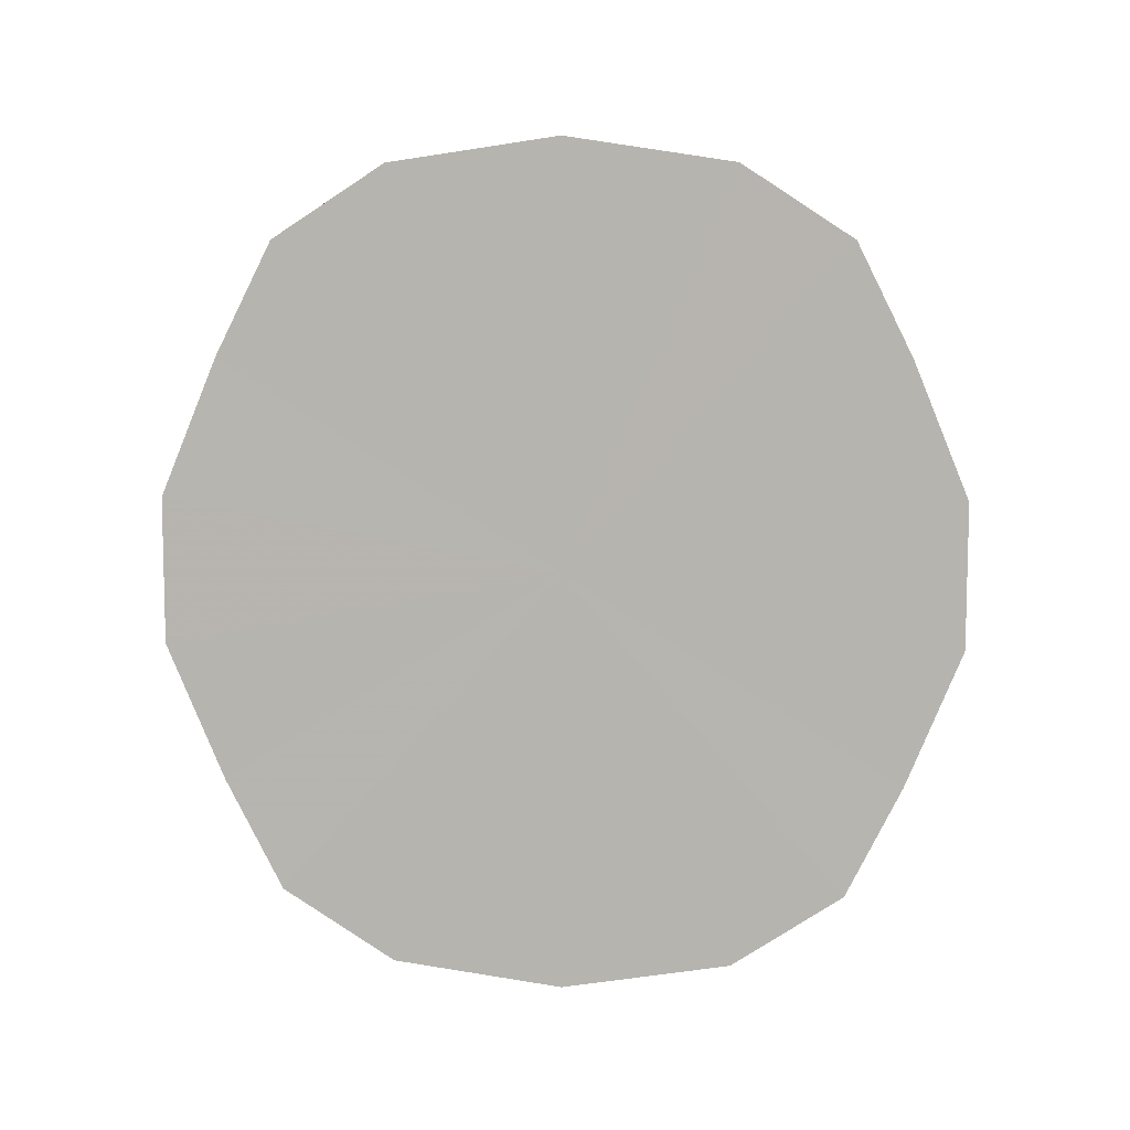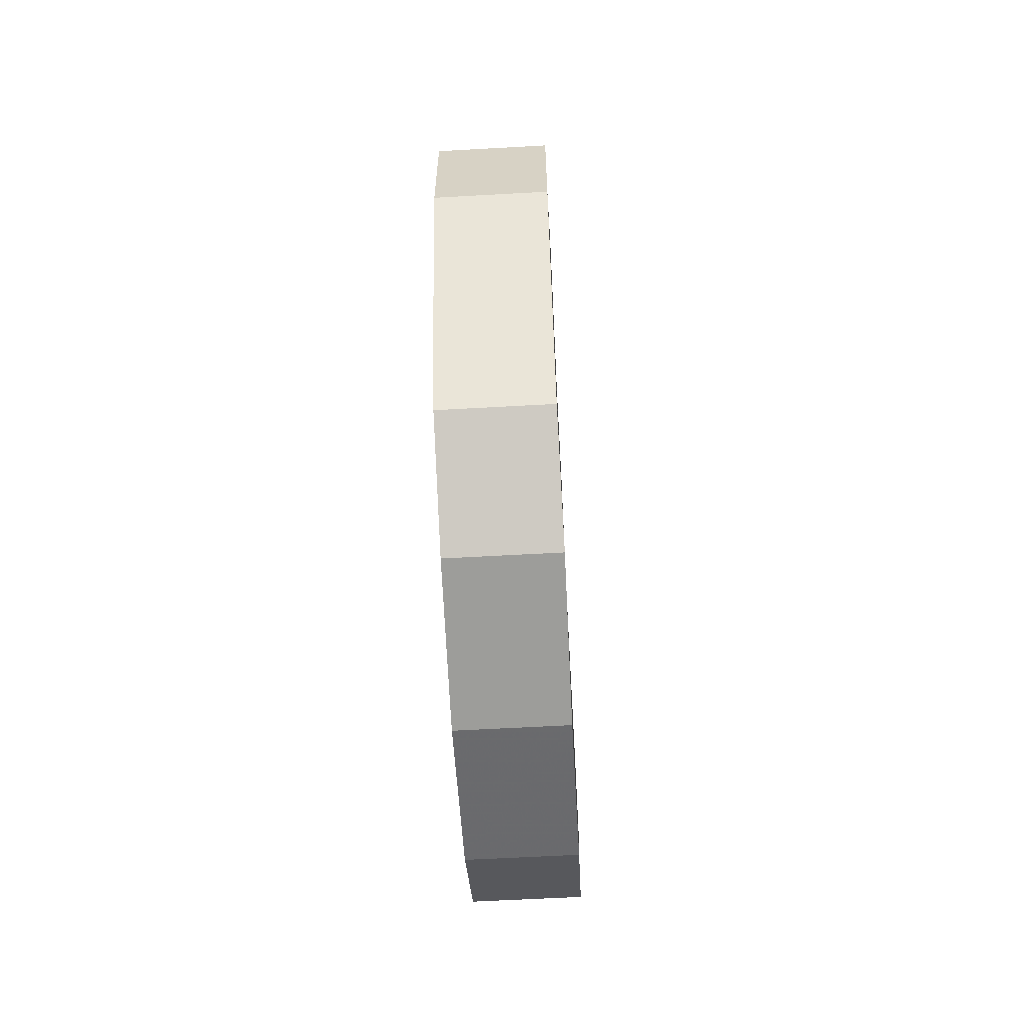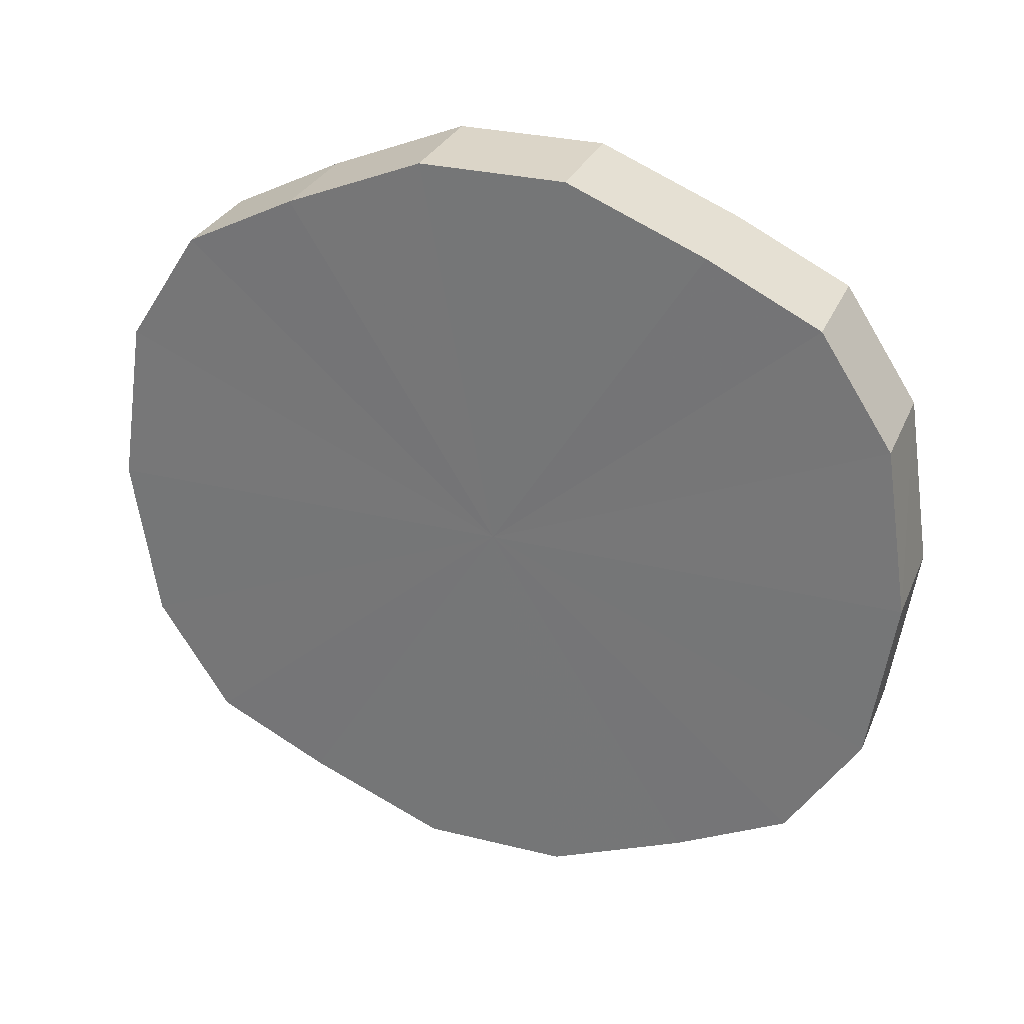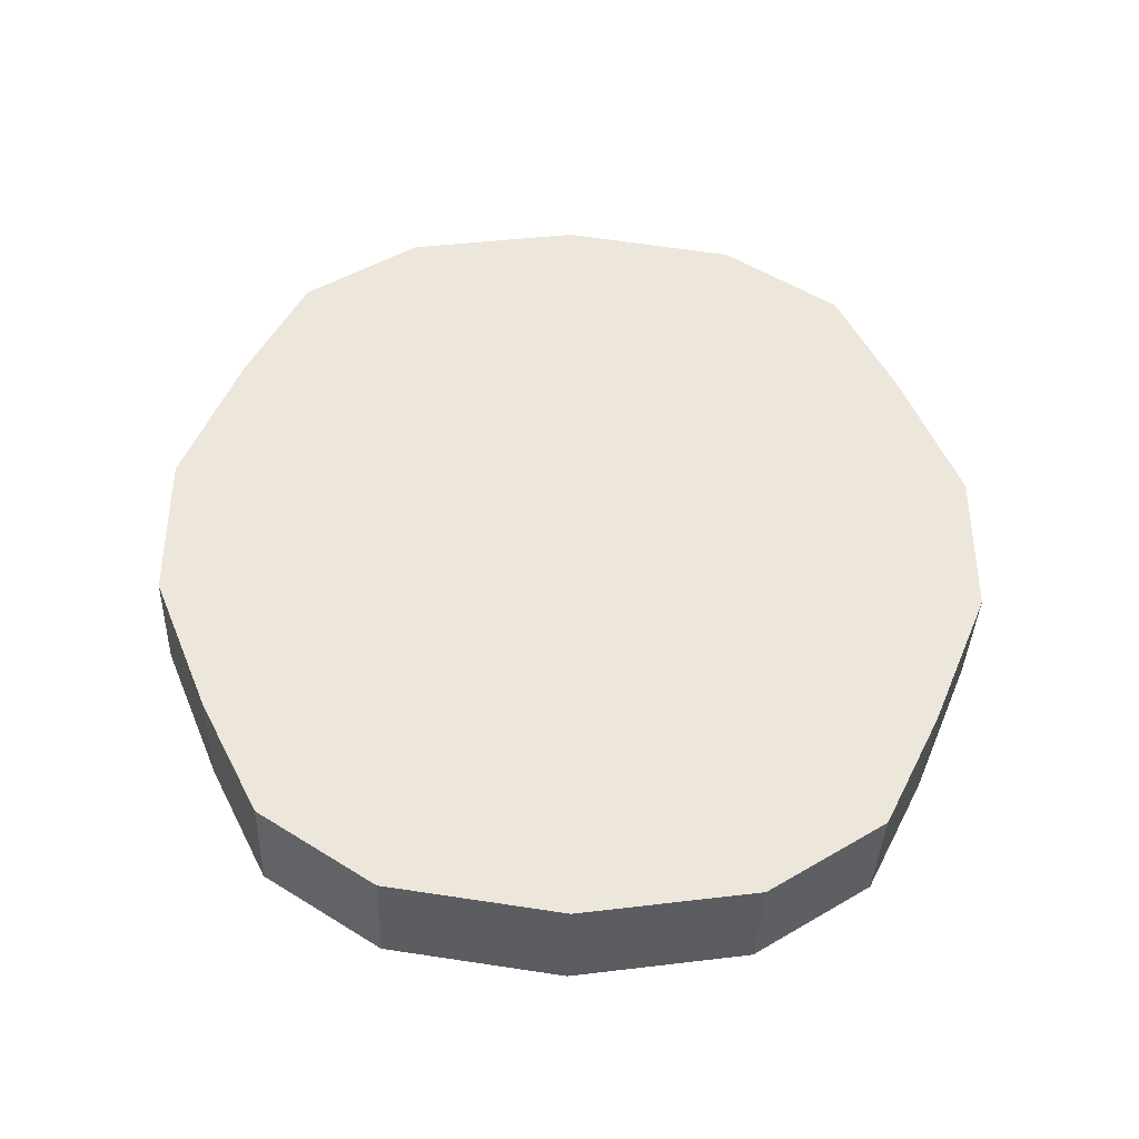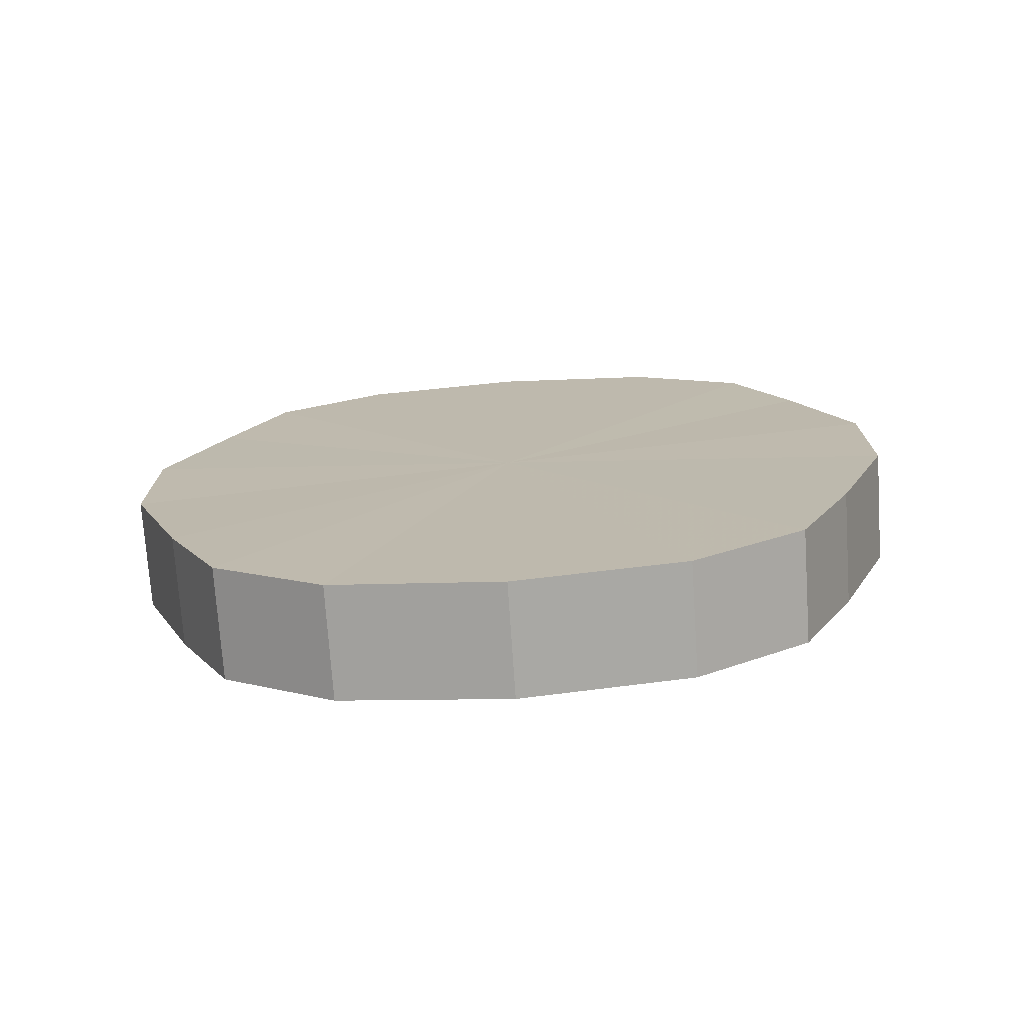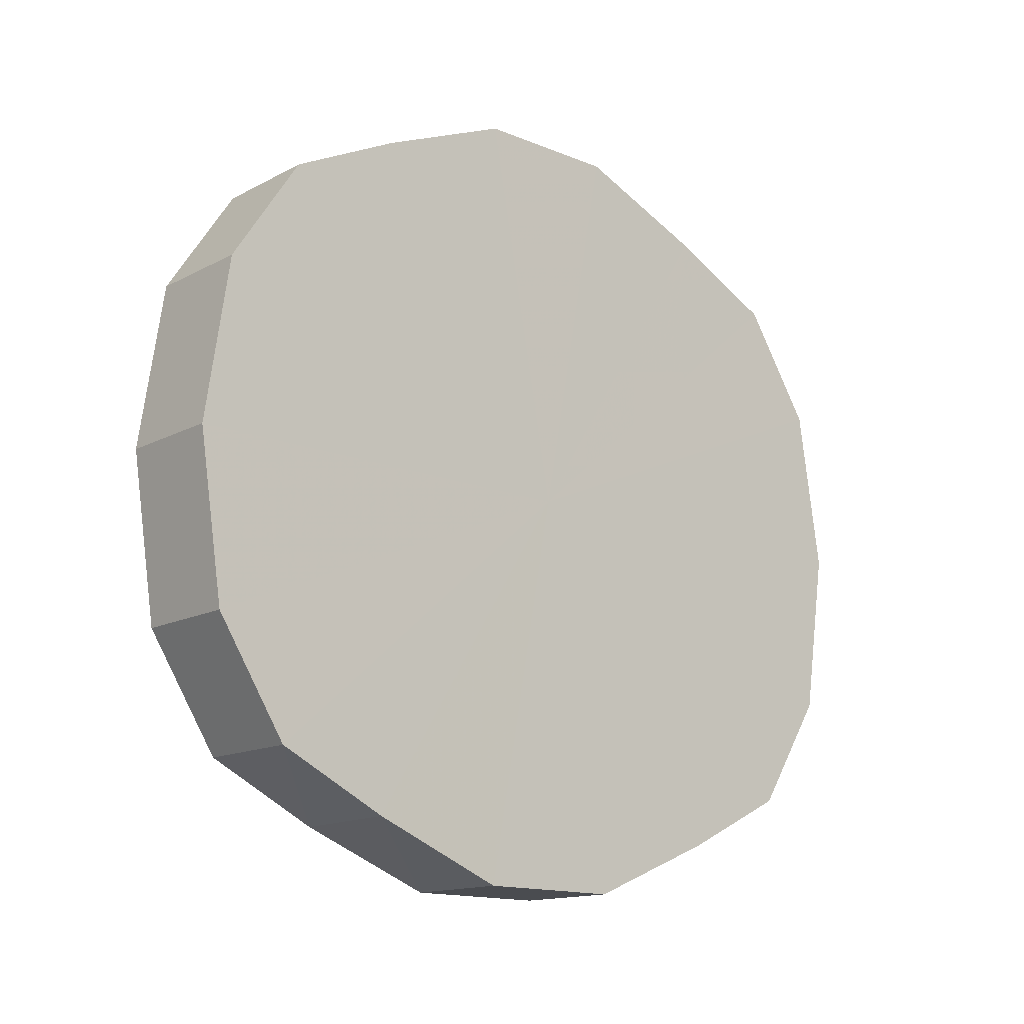
<metadata>
{"format":"obj","ext":"obj","renderer":"f3d","projection":"perspective","resolution":1024,"background":"white","views":[{"elev":8.8,"azim":-87.1,"up":"+Z"},{"elev":-61.8,"azim":3.1,"up":"+Z"},{"elev":29.4,"azim":110.1,"up":"+Y"},{"elev":-38.3,"azim":-91.9,"up":"+Z"},{"elev":-74.0,"azim":-86.1,"up":"+Z"},{"elev":-14.5,"azim":48.7,"up":"+Y"}]}
</metadata>
<code>
o 4830
v 2241 1878 10.02
v 2241 1878 10.03
v 2241 1878 10.02
v 2241 1878 10.04
v 2241 1878 10.03
v 2241 1878 10.03
v 2241 1878 10.03
v 2241 1878 10.06
v 2241 1878 10.04
v 2241 1878 10.04
v 2241 1878 10.04
v 2241 1878 10.09
v 2241 1878 10.06
v 2241 1878 10.06
v 2241 1878 10.06
v 2241 1878 10.11
v 2241 1878 10.09
v 2241 1878 10.09
v 2241 1878 10.09
v 2241 1878 10.14
v 2241 1878 10.11
v 2241 1878 10.11
v 2241 1878 10.11
v 2241 1878 10.16
v 2241 1878 10.14
v 2241 1878 10.14
v 2241 1878 10.14
v 2241 1878 10.17
v 2241 1878 10.16
v 2241 1878 10.16
v 2241 1878 10.16
v 2241 1878 10.18
v 2241 1878 10.17
v 2241 1878 10.17
v 2241 1878 10.17
v 2241 1878 10.18
v 2241 1878 10.02
v 2241 1878 10.03
v 2241 1878 10.03
v 2241 1878 10.04
v 2241 1878 10.04
v 2241 1878 10.03
v 2241 1878 10.02
v 2241 1878 10.04
v 2241 1878 10.03
v 2241 1878 10.06
v 2241 1878 10.06
v 2241 1878 10.06
v 2241 1878 10.04
v 2241 1878 10.09
v 2241 1878 10.06
v 2241 1878 10.09
v 2241 1878 10.09
v 2241 1878 10.11
v 2241 1878 10.09
v 2241 1878 10.14
v 2241 1878 10.11
v 2241 1878 10.11
v 2241 1878 10.11
v 2241 1878 10.16
v 2241 1878 10.14
v 2241 1878 10.17
v 2241 1878 10.16
v 2241 1878 10.14
v 2241 1878 10.14
v 2241 1878 10.18
v 2241 1878 10.17
v 2241 1878 10.17
v 2241 1878 10.18
v 2241 1878 10.16
v 2241 1878 10.16
v 2241 1878 10.17
v 2241 1878 10.1
v 2241 1878 10.03
v 2241 1878 10.02
v 2241 1878 10.04
v 2241 1878 10.03
v 2241 1878 10.06
v 2241 1878 10.04
v 2241 1878 10.09
v 2241 1878 10.06
v 2241 1878 10.11
v 2241 1878 10.09
v 2241 1878 10.14
v 2241 1878 10.11
v 2241 1878 10.16
v 2241 1878 10.14
v 2241 1878 10.17
v 2241 1878 10.16
v 2241 1878 10.18
v 2241 1878 10.17
v 2241 1878 10.1
v 2241 1878 10.02
v 2241 1878 10.03
v 2241 1878 10.03
v 2241 1878 10.04
v 2241 1878 10.04
v 2241 1878 10.06
v 2241 1878 10.06
v 2241 1878 10.09
v 2241 1878 10.09
v 2241 1878 10.11
v 2241 1878 10.11
v 2241 1878 10.14
v 2241 1878 10.14
v 2241 1878 10.16
v 2241 1878 10.16
v 2241 1878 10.17
v 2241 1878 10.17
v 2241 1878 10.18
f 1 2 3
f 2 4 5
f 6 1 7
f 4 8 9
f 10 6 11
f 8 12 13
f 14 10 15
f 12 16 17
f 18 14 19
f 16 20 21
f 22 18 23
f 20 24 25
f 26 22 27
f 24 28 29
f 30 26 31
f 28 32 33
f 34 30 35
f 32 34 36
f 37 38 39
f 39 40 41
f 42 43 37
f 44 45 42
f 41 46 47
f 48 49 44
f 50 51 48
f 47 52 53
f 54 55 50
f 56 57 54
f 53 58 59
f 60 61 56
f 62 63 60
f 59 64 65
f 66 67 62
f 68 69 66
f 65 70 71
f 71 72 68
f 73 74 75
f 73 76 74
f 73 75 77
f 73 78 76
f 73 77 79
f 73 80 78
f 73 79 81
f 73 82 80
f 73 81 83
f 73 84 82
f 73 83 85
f 73 86 84
f 73 85 87
f 73 88 86
f 73 87 89
f 73 90 88
f 73 89 91
f 73 91 90
f 92 93 94
f 92 95 93
f 92 94 96
f 92 97 95
f 92 96 98
f 92 99 97
f 92 98 100
f 92 101 99
f 92 100 102
f 92 103 101
f 92 102 104
f 92 105 103
f 92 104 106
f 92 107 105
f 92 106 108
f 92 109 107
f 92 108 110
f 92 110 109

</code>
